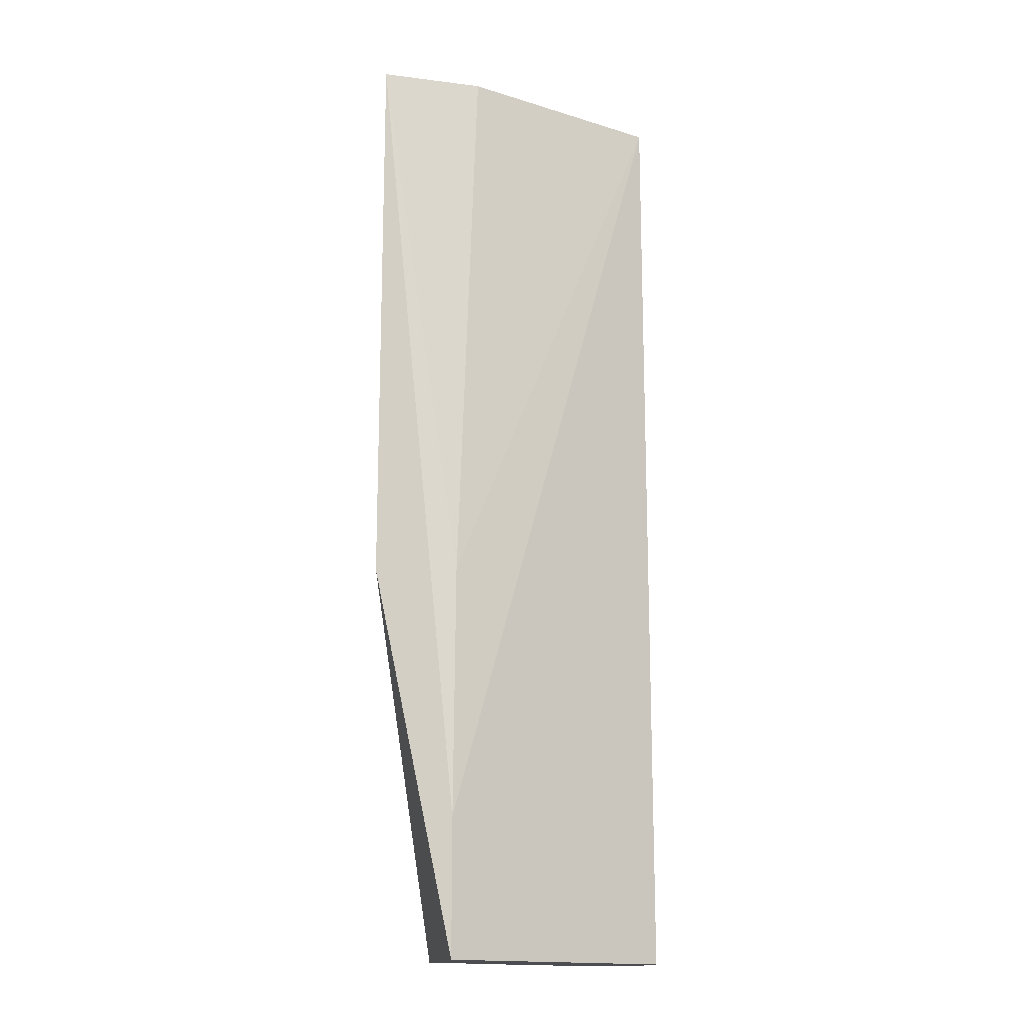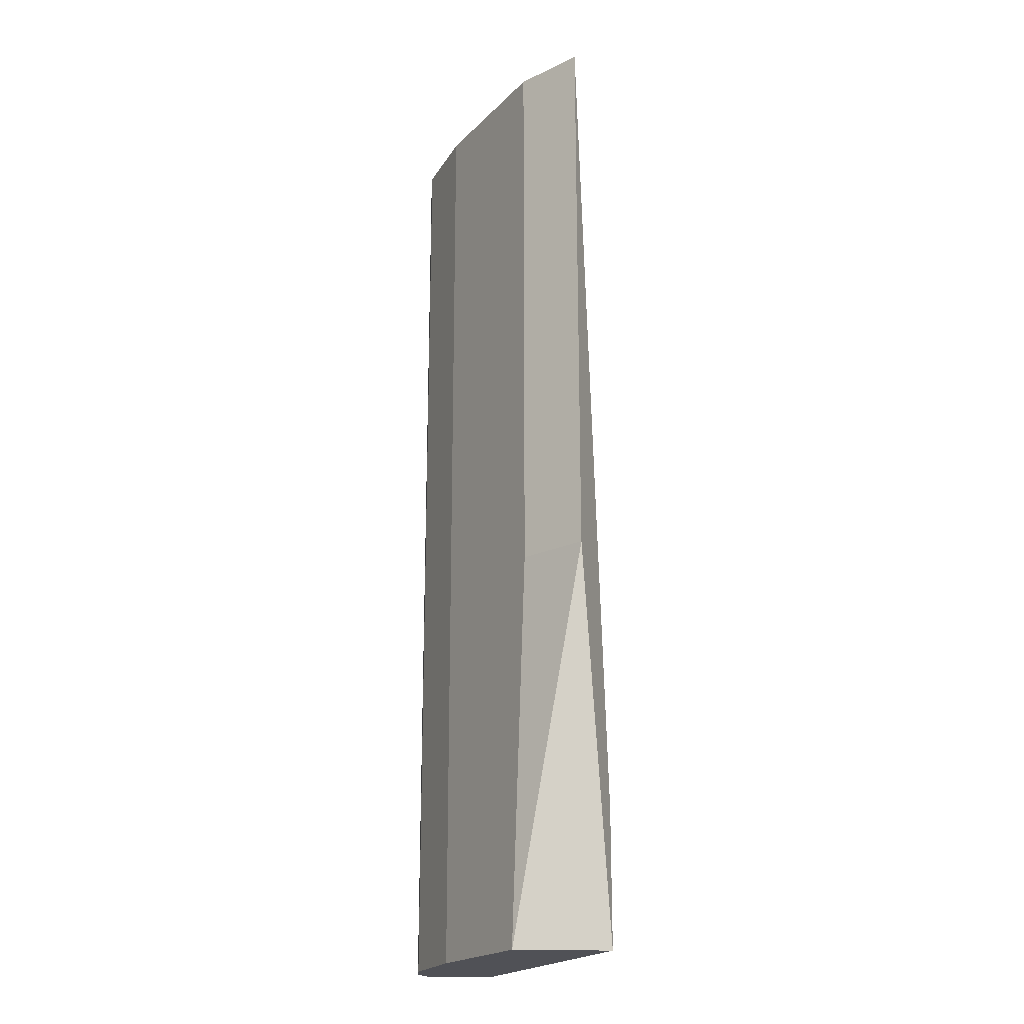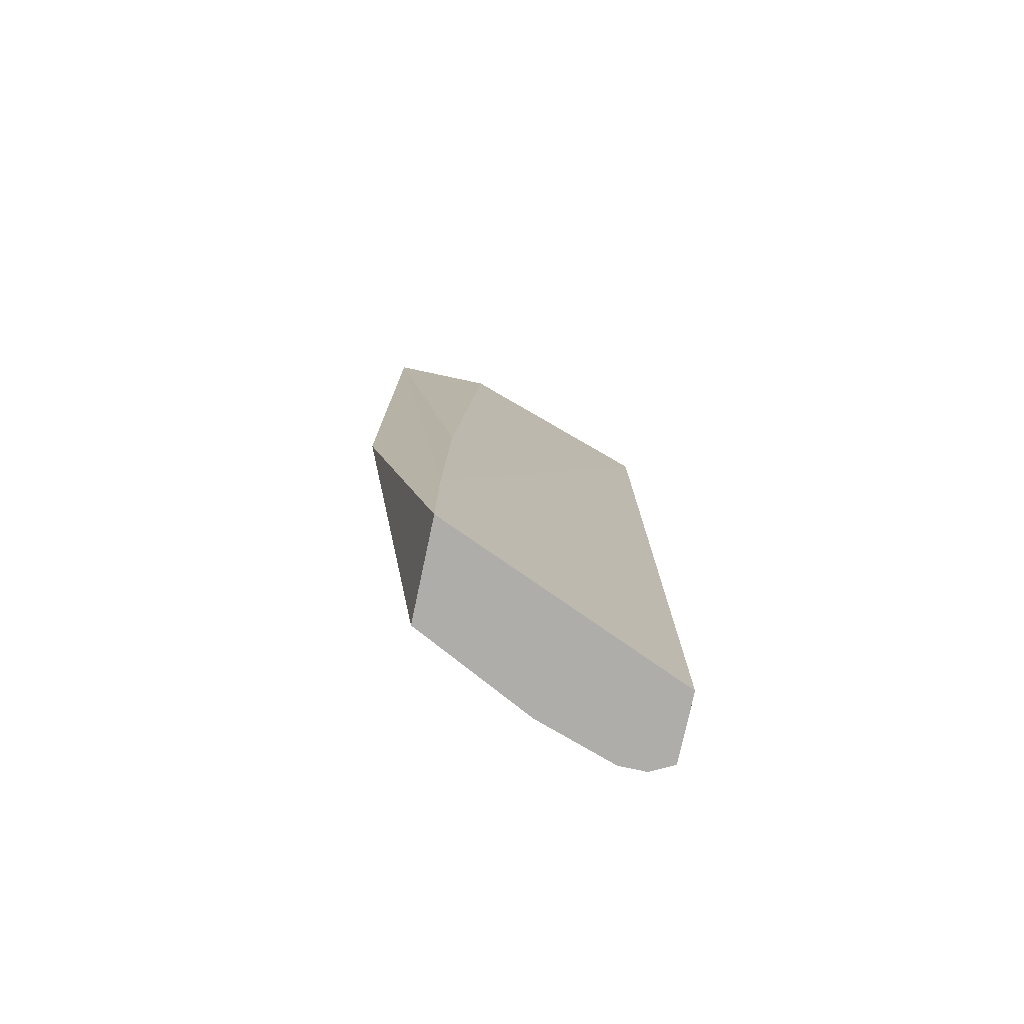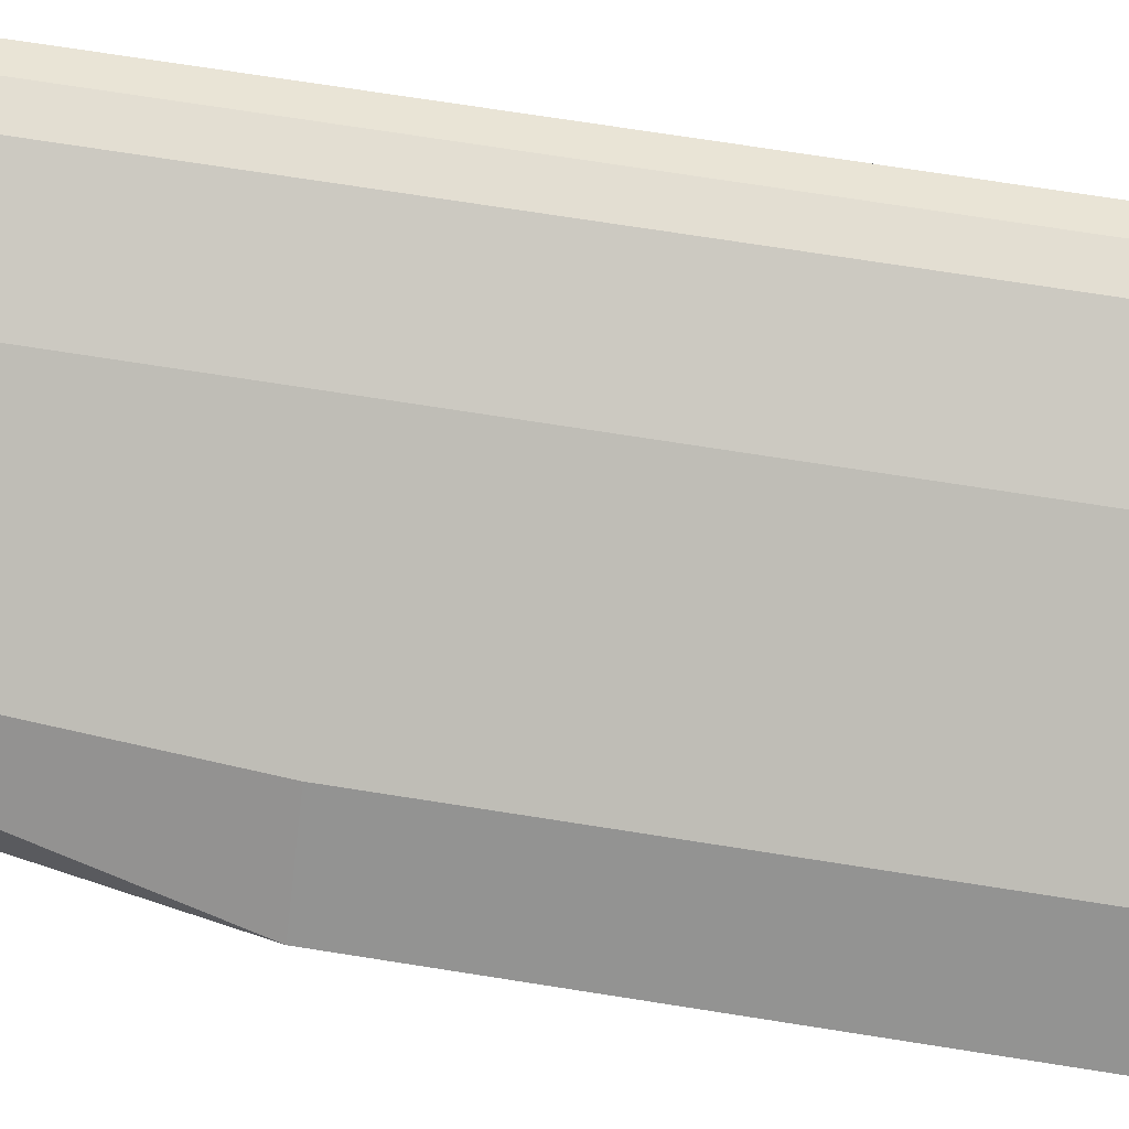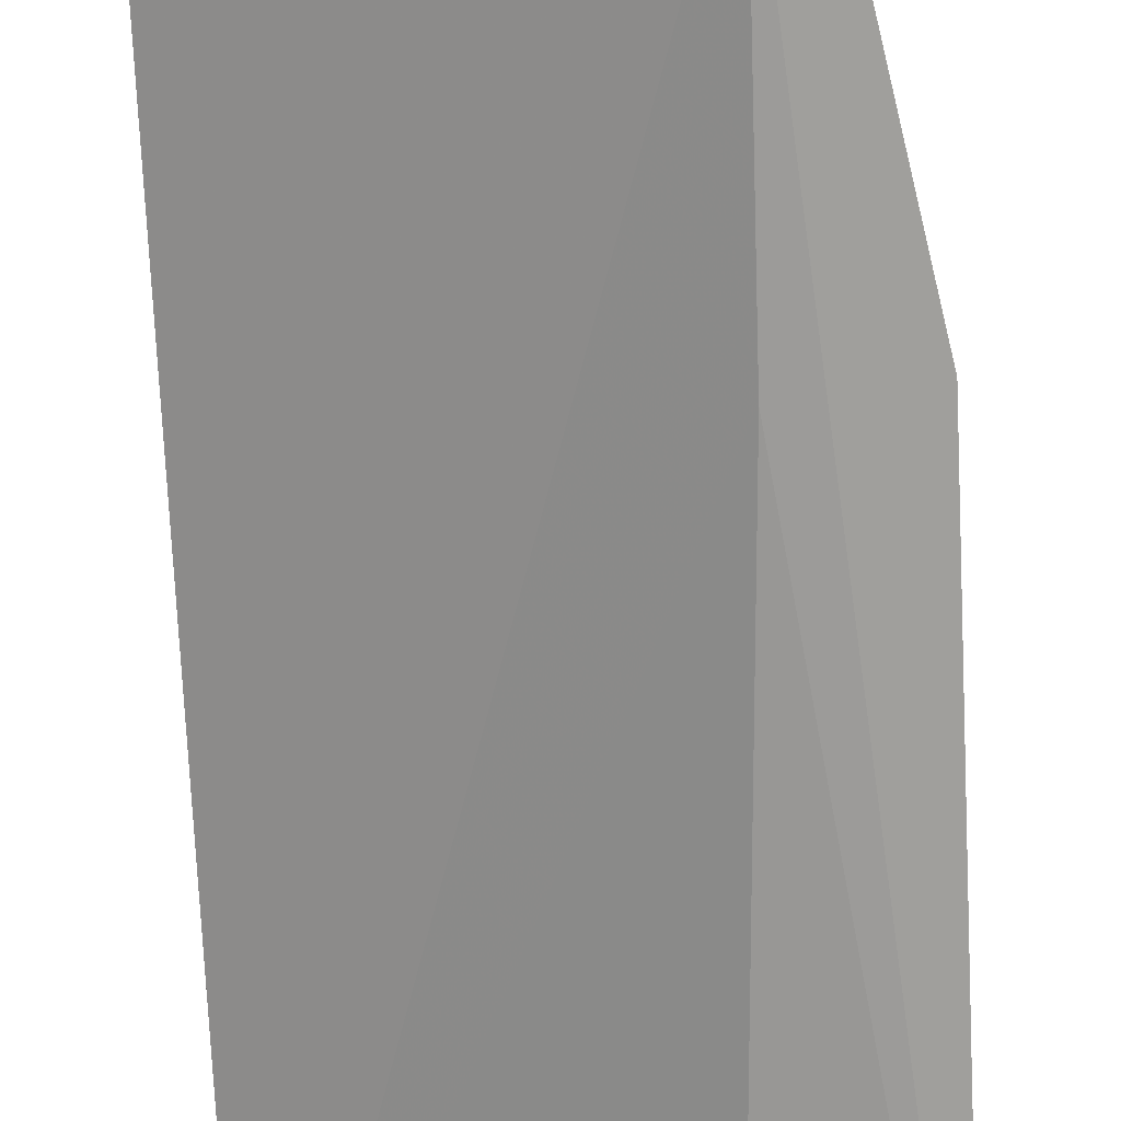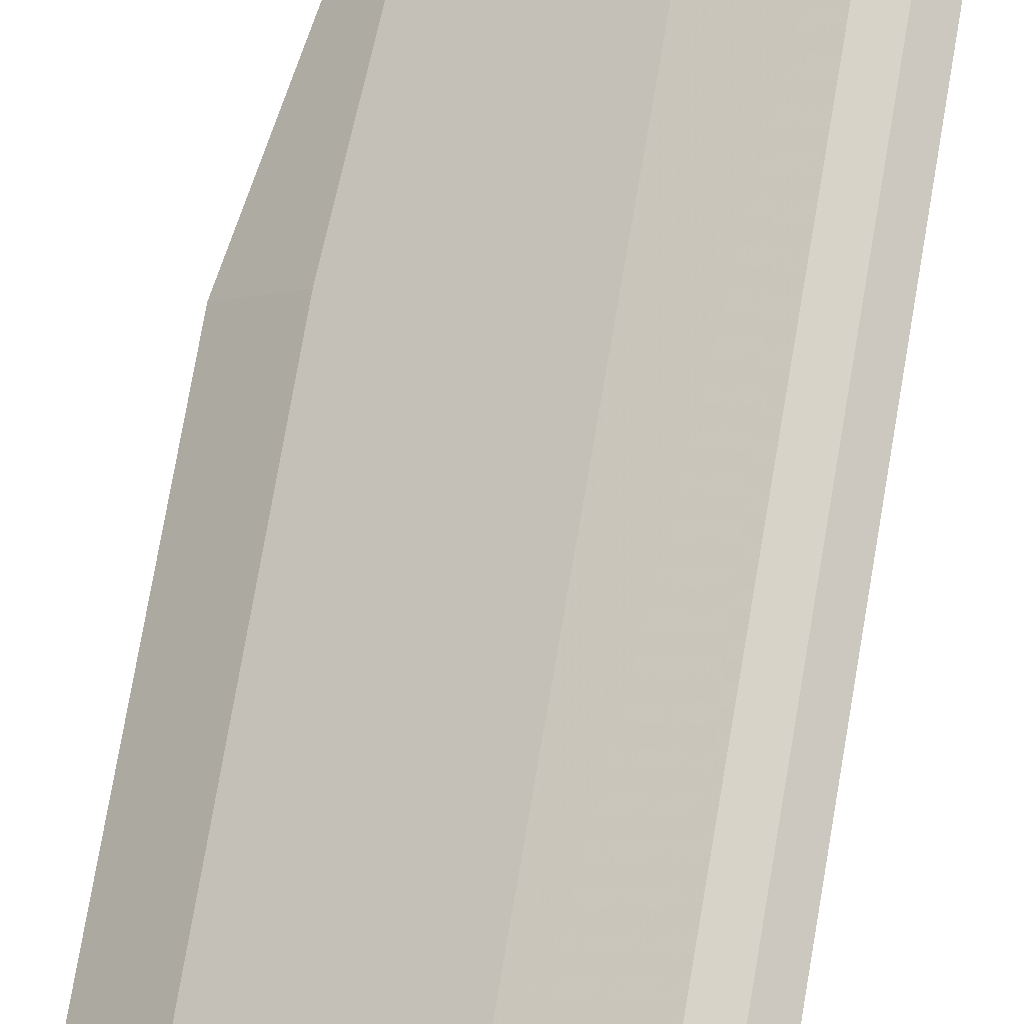
<metadata>
{"format":"obj","ext":"obj","renderer":"f3d","projection":"perspective","resolution":1024,"background":"white","views":[{"elev":-15.6,"azim":165.1,"up":"+Y"},{"elev":-20.4,"azim":85.9,"up":"+Y"},{"elev":-77.2,"azim":167.9,"up":"+Y"},{"elev":67.6,"azim":99.2,"up":"+Z"},{"elev":-70.8,"azim":2.7,"up":"+Z"},{"elev":76.6,"azim":-170.2,"up":"+Z"}]}
</metadata>
<code>
v 0.002707 -0.7692 0.2579
v 0.1878 -0.6653 0.1799
v 0.1878 -0.7692 0.1799
v 0.2447 -0.04612 0.205
v 0.185 -0.4748 0.1852
v 0.002707 -0.04612 0.2579
v 0.002707 -0.7692 0.3089
v 0.002707 -0.04612 0.3089
v 0.03968 -0.04612 0.3174
v 0.01986 -0.04612 0.3174
v 0.01985 -0.7692 0.3174
v 0.03969 -0.7692 0.3174
v 0.09921 -0.04612 0.2976
v 0.205 -0.04612 0.2447
v 0.205 -0.4748 0.2447
v 0.1878 -0.7692 0.2533
v 0.09918 -0.7692 0.2976
v 0.2447 -0.4748 0.205
v 0.1653 -0.04612 0.205
f 13 12 17
f 17 12 16
f 14 18 4
f 16 12 3
f 18 16 3
f 15 16 18
f 15 18 14
f 5 6 19
f 9 4 6
f 19 6 4
f 5 19 4
f 18 3 4
f 1 3 12
f 13 17 16
f 7 1 12
f 14 4 9
f 13 16 15
f 8 9 6
f 13 14 9
f 2 3 1
f 2 4 3
f 2 5 4
f 2 6 5
f 2 1 6
f 13 15 14
f 8 6 7
f 7 6 1
f 10 11 9
f 10 8 11
f 8 7 11
f 11 7 12
f 11 12 9
f 13 9 12
f 10 9 8

</code>
